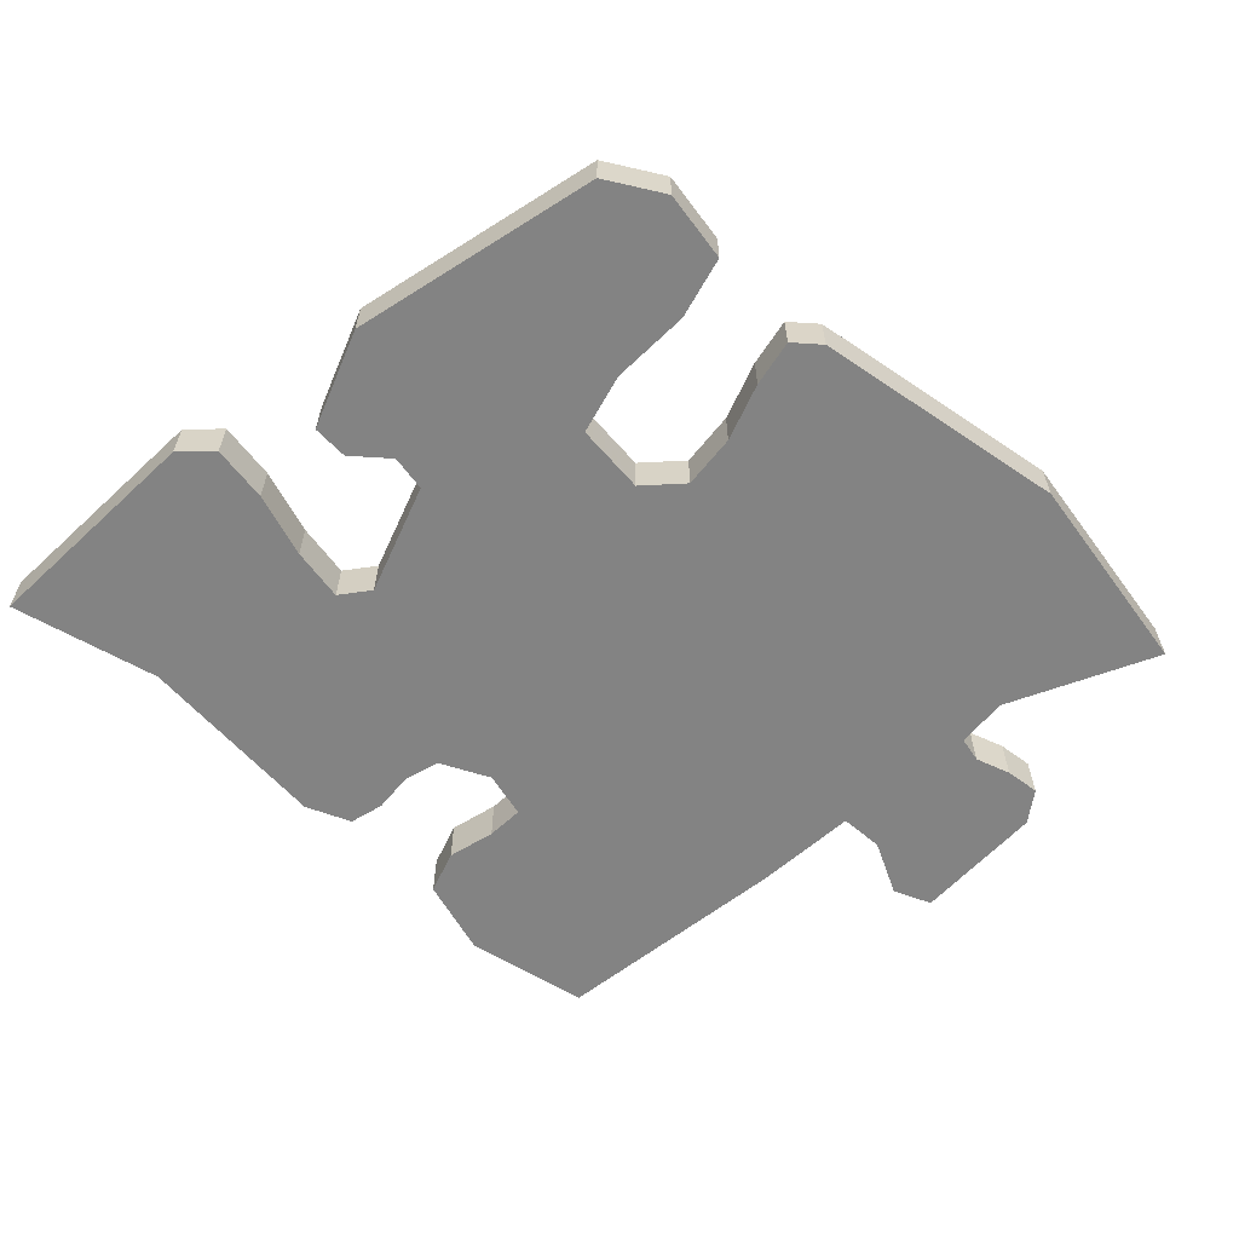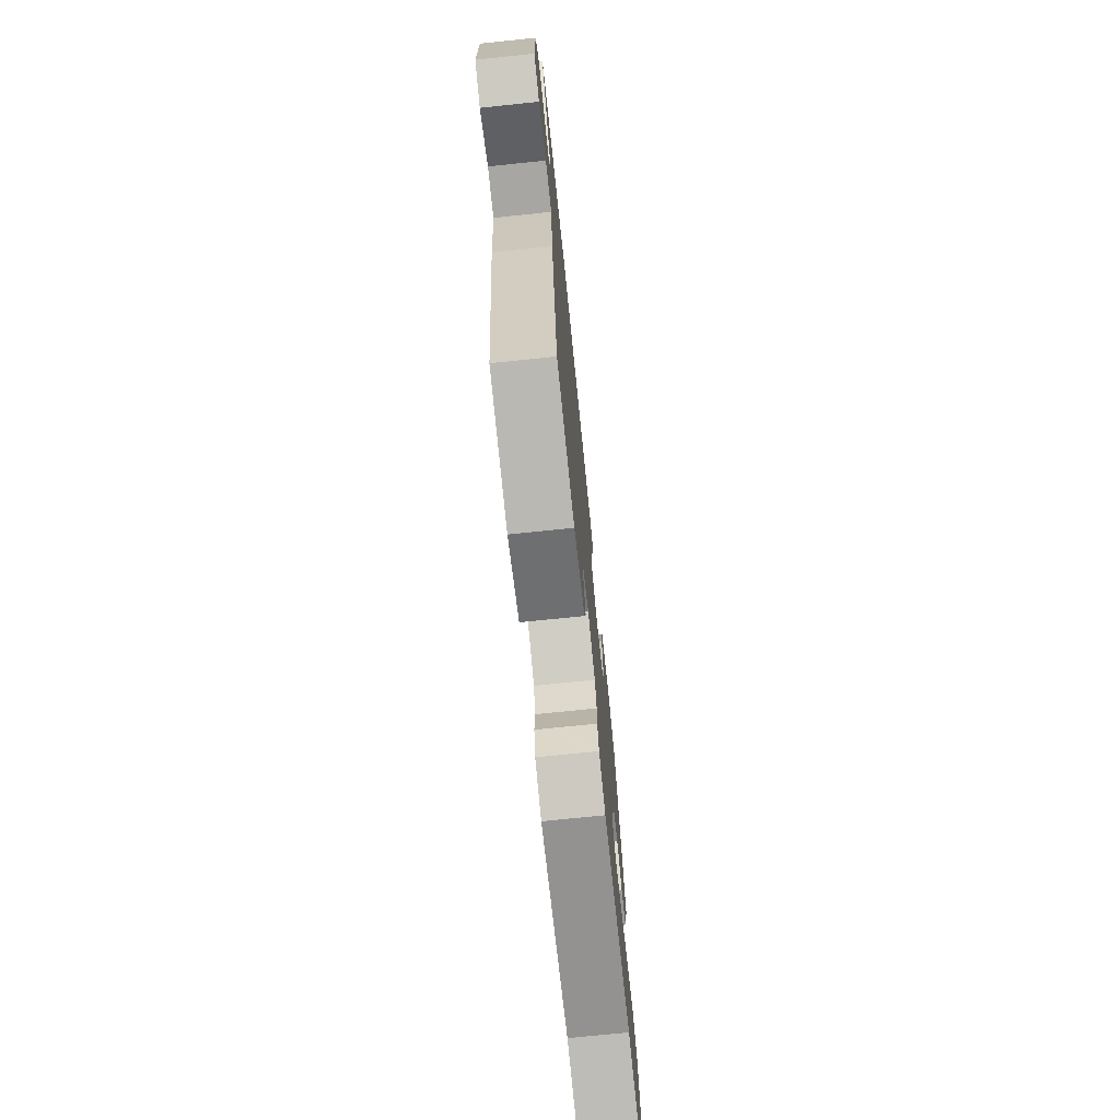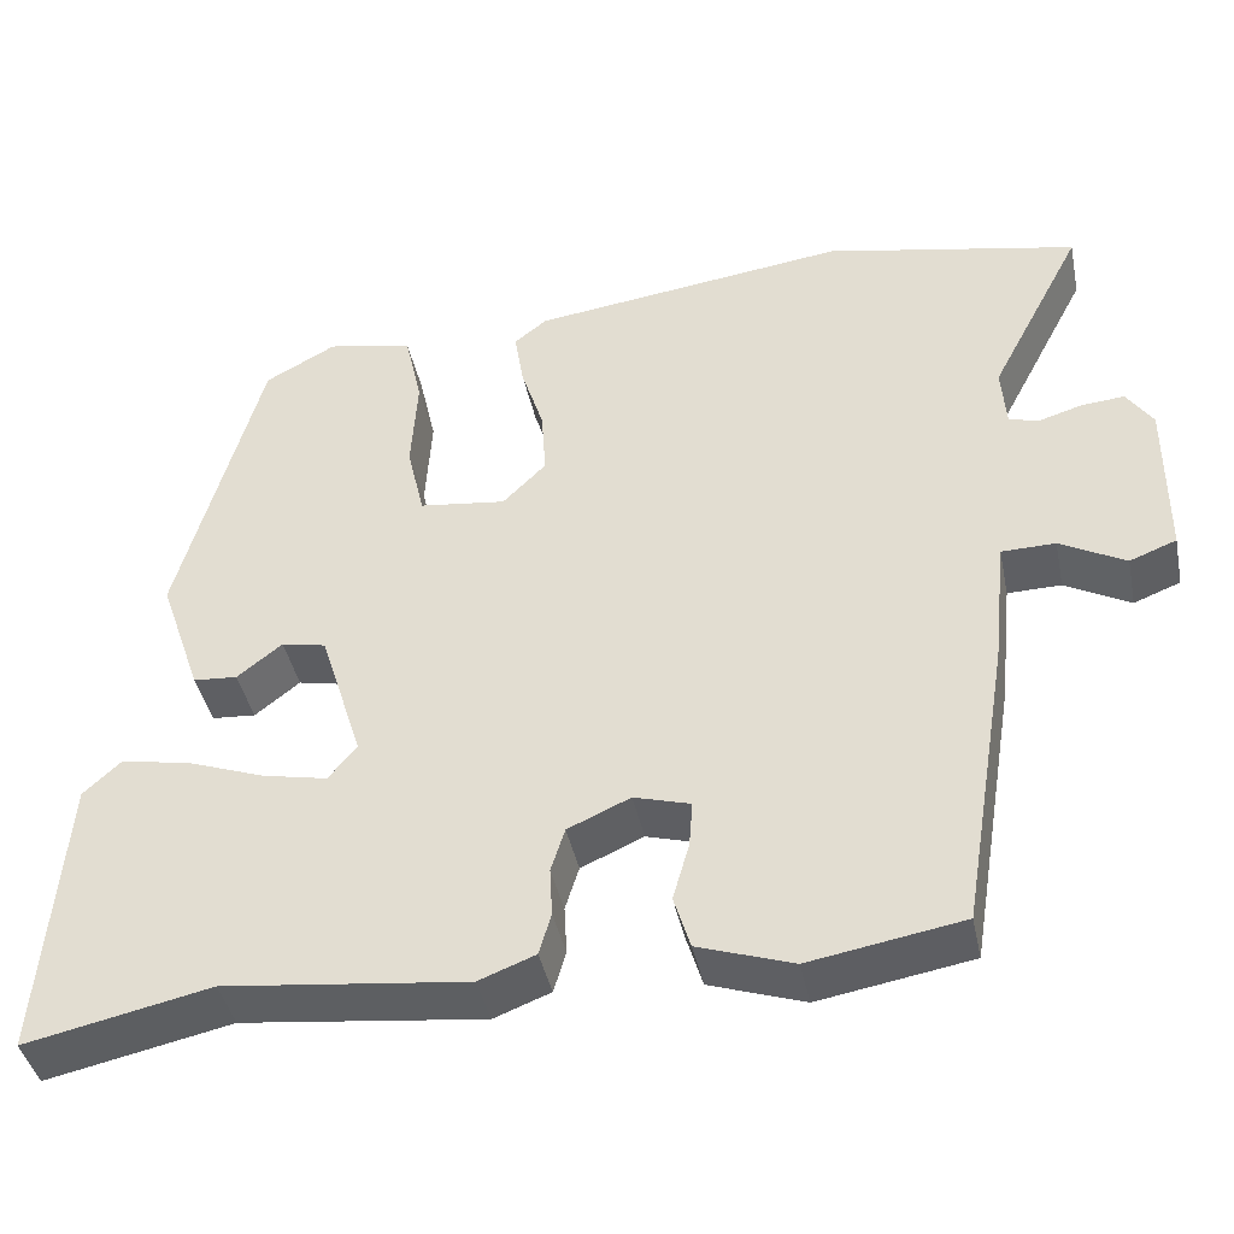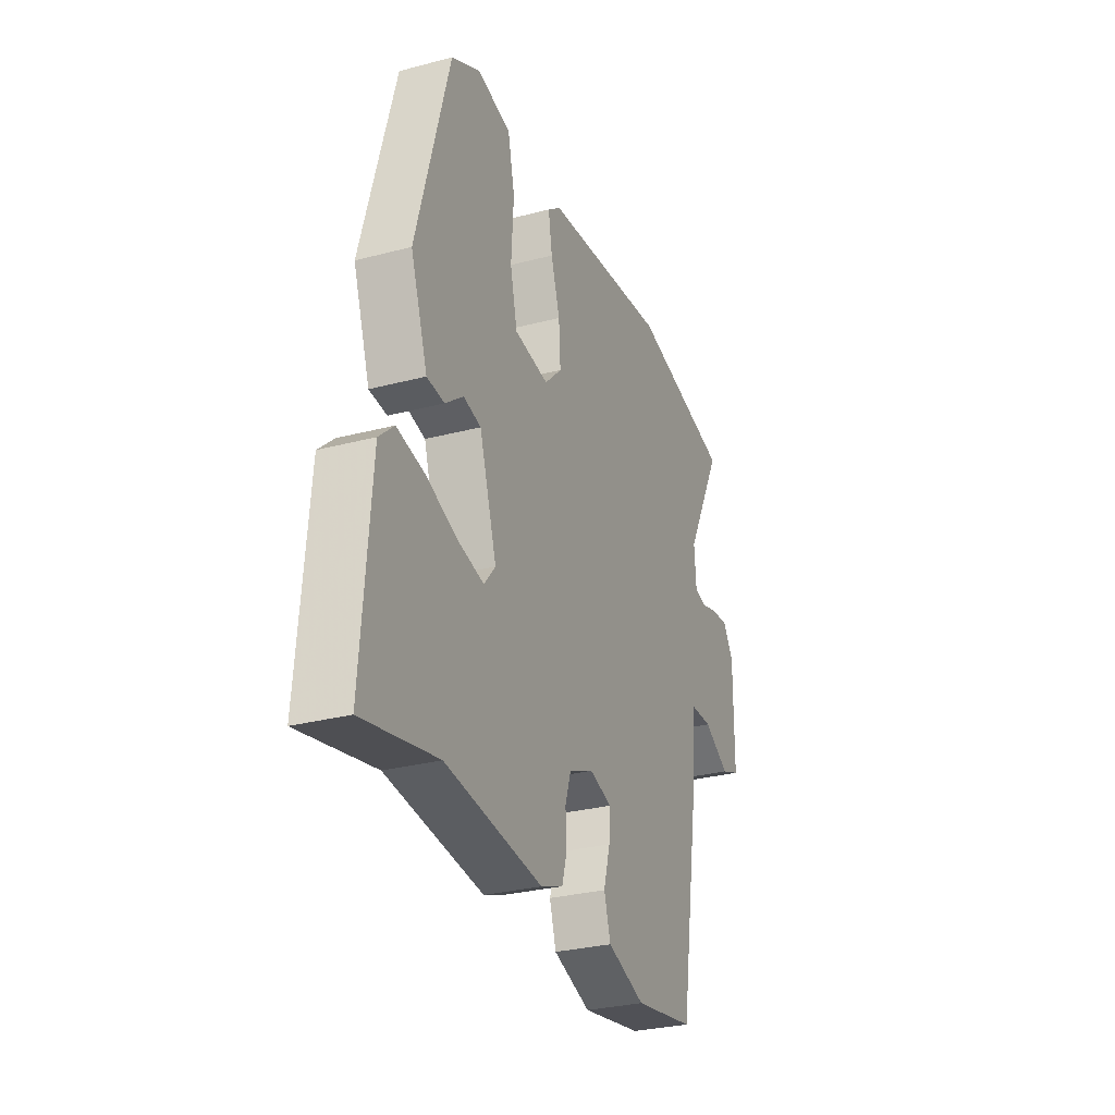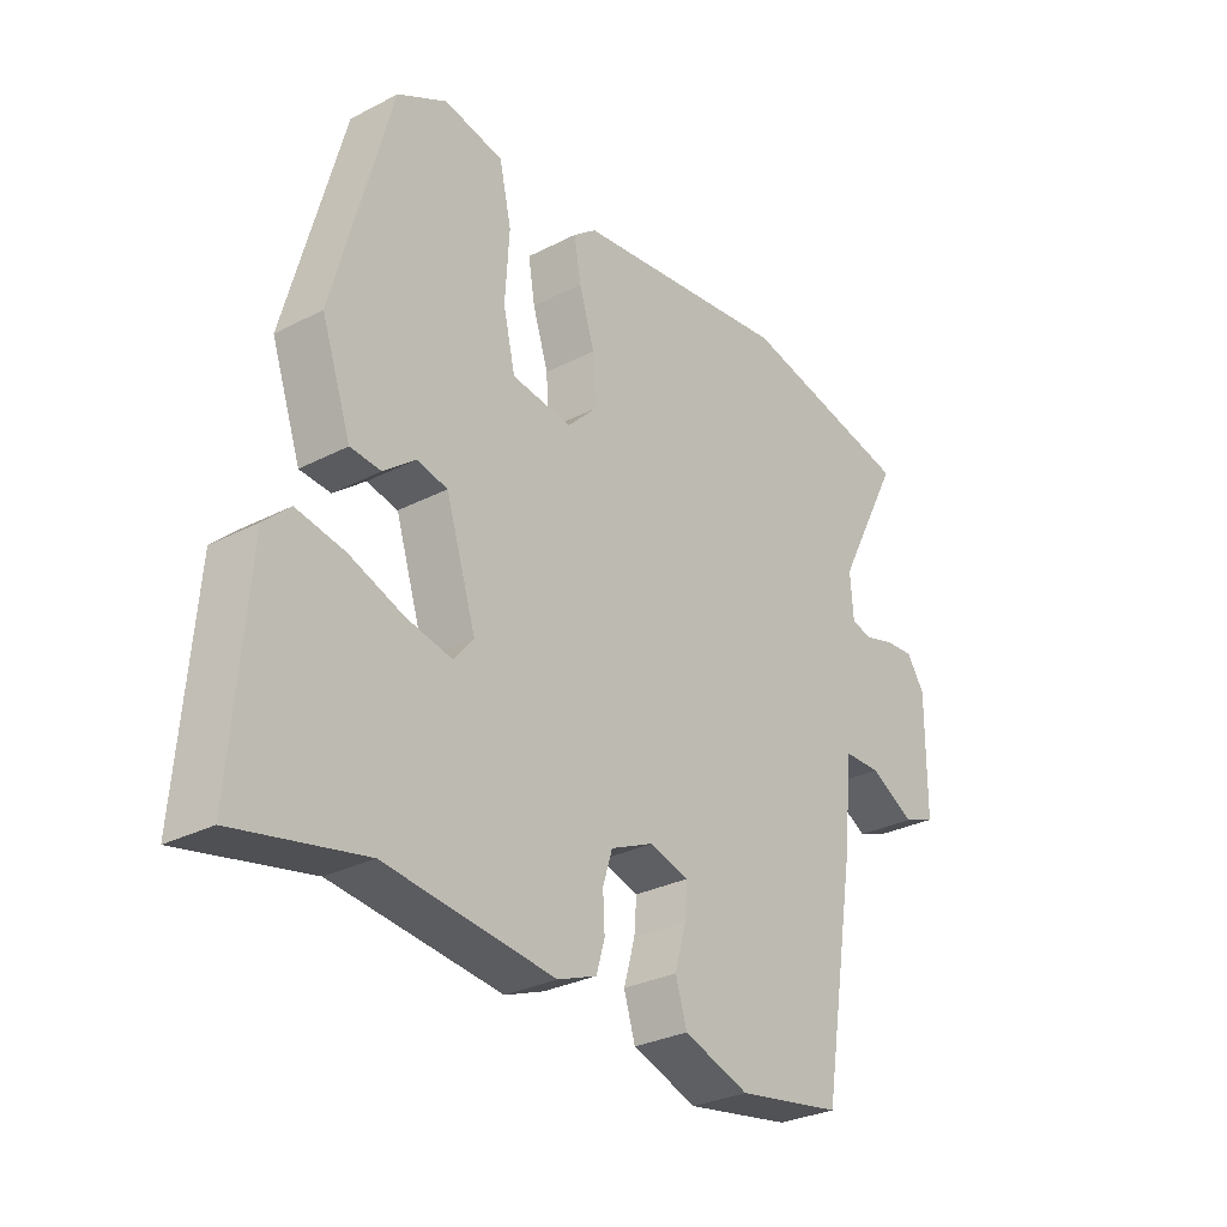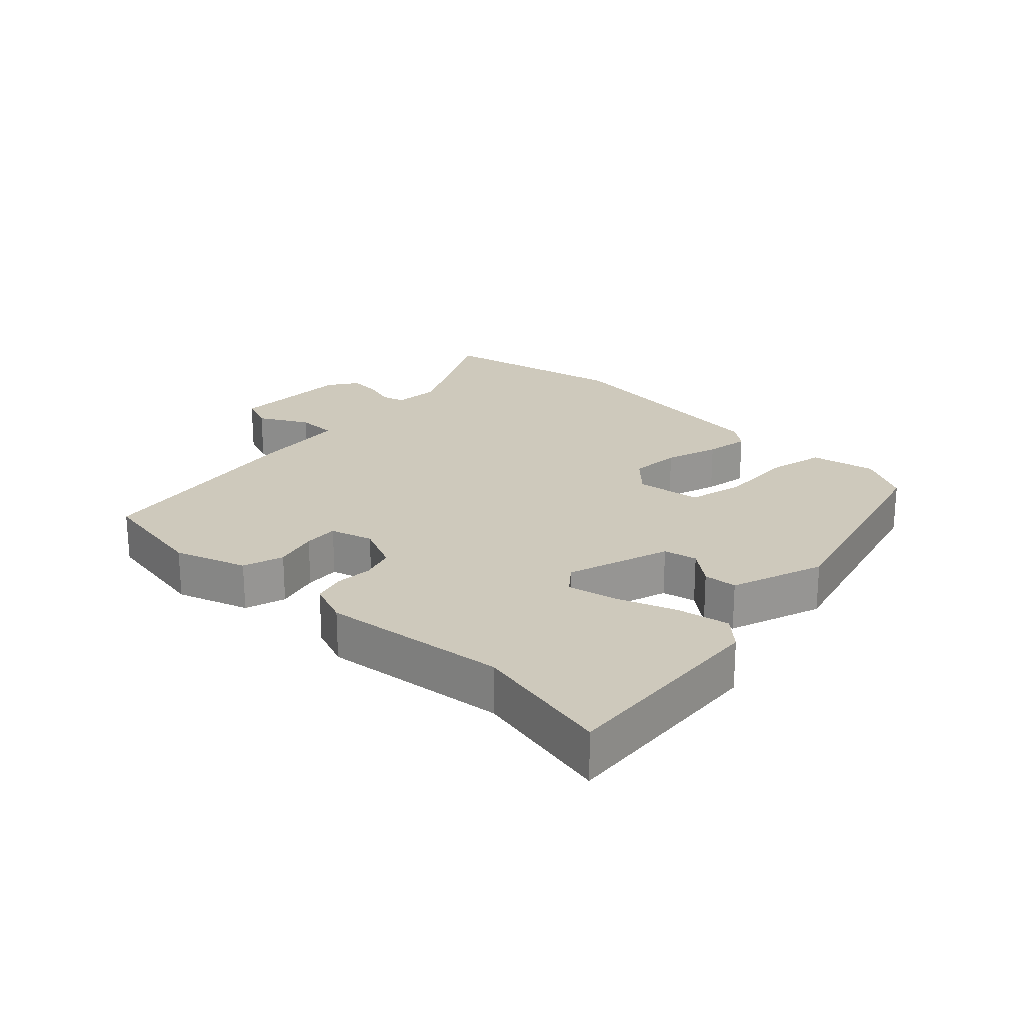
<metadata>
{"format":"obj","ext":"obj","renderer":"f3d","projection":"perspective","resolution":1024,"background":"white","views":[{"elev":-61.0,"azim":-42.0,"up":"+Y"},{"elev":-73.1,"azim":95.9,"up":"+Z"},{"elev":-41.8,"azim":11.7,"up":"+Z"},{"elev":-29.7,"azim":-68.9,"up":"+Z"},{"elev":-29.7,"azim":-52.8,"up":"+Z"},{"elev":22.3,"azim":-136.1,"up":"+Y"}]}
</metadata>
<code>
v 0.431 0.07 -0.498
v 0.255 0.07 -0.528
v 0.146 0.07 -0.491
v 0.127 0.07 -0.429
v 0.146 0.07 -0.362
v 0.15 0.07 -0.309
v 0.085 0.07 -0.29
v 0.013 0.07 -0.322
v -0.003 0.07 -0.373
v 0 0.07 -0.43
v -0.014 0.07 -0.478
v -0.079 0.07 -0.503
v -0.359 0.07 -0.47
v -0.572 0.07 -0.515
v -0.546 0.07 -0.185
v -0.503 0.07 -0.145
v -0.423 0.07 -0.16
v -0.333 0.07 -0.193
v -0.258 0.07 -0.209
v -0.225 0.07 -0.169
v -0.275 0.07 -0.011
v -0.326 0.07 0
v -0.378 0.07 -0.041
v -0.429 0.07 -0.037
v -0.478 0.07 0.105
v -0.383 0.07 0.455
v -0.301 0.07 0.5
v -0.202 0.07 0.48
v -0.182 0.07 0.391
v -0.189 0.07 0.279
v -0.169 0.07 0.192
v -0.069 0.07 0.179
v -0.019 0.07 0.229
v -0.024 0.07 0.307
v -0.05 0.07 0.389
v -0.061 0.07 0.456
v -0.023 0.07 0.486
v 0.342 0.07 0.533
v 0.634 0.07 0.472
v 0.526 0.07 0.265
v 0.531 0.07 0.193
v 0.566 0.07 0.184
v 0.616 0.07 0.199
v 0.665 0.07 0.203
v 0.695 0.07 0.158
v 0.694 0.07 -0.03
v 0.64 0.07 -0.051
v 0.565 0.07 -0.01
v 0.503 0.07 -0.011
v 0.487 0.07 -0.16
v 0.431 0 -0.498
v 0.255 0 -0.528
v 0.146 0 -0.491
v 0.127 0 -0.429
v 0.146 0 -0.362
v 0.15 0 -0.309
v 0.085 0 -0.29
v 0.013 0 -0.322
v -0.003 0 -0.373
v 0 0 -0.43
v -0.014 0 -0.478
v -0.079 0 -0.503
v -0.359 0 -0.47
v -0.572 0 -0.515
v -0.546 0 -0.185
v -0.503 0 -0.145
v -0.423 0 -0.16
v -0.333 0 -0.193
v -0.258 0 -0.209
v -0.225 0 -0.169
v -0.275 0 -0.011
v -0.326 0 0
v -0.378 0 -0.041
v -0.429 0 -0.037
v -0.478 0 0.105
v -0.383 0 0.455
v -0.301 0 0.5
v -0.202 0 0.48
v -0.182 0 0.391
v -0.189 0 0.279
v -0.169 0 0.192
v -0.069 0 0.179
v -0.019 0 0.229
v -0.024 0 0.307
v -0.05 0 0.389
v -0.061 0 0.456
v -0.023 0 0.486
v 0.342 0 0.533
v 0.634 0 0.472
v 0.526 0 0.265
v 0.531 0 0.193
v 0.566 0 0.184
v 0.616 0 0.199
v 0.665 0 0.203
v 0.695 0 0.158
v 0.694 0 -0.03
v 0.64 0 -0.051
v 0.565 0 -0.01
v 0.503 0 -0.011
v 0.487 0 -0.16
f 49 50 1 2
f 45 46 47 48
f 45 48 49
f 42 43 44 45
f 42 45 49
f 41 42 49 2
f 37 38 39 40
f 34 35 36 37
f 33 34 37 40
f 32 33 40 41
f 27 28 29 30
f 27 30 31
f 26 27 31
f 25 26 31
f 22 23 24 25
f 21 22 25 31
f 20 21 31 32
f 15 16 17 18
f 13 14 15 18
f 13 18 19
f 12 13 19 20
f 9 10 11 12
f 8 9 12 20
f 2 3 4 5
f 2 5 6
f 41 2 6
f 32 41 6 7
f 7 8 20 32
f 52 51 100 99
f 98 97 96 95
f 99 98 95
f 95 94 93 92
f 99 95 92
f 52 99 92 91
f 90 89 88 87
f 87 86 85 84
f 90 87 84 83
f 91 90 83 82
f 80 79 78 77
f 81 80 77
f 81 77 76
f 81 76 75
f 75 74 73 72
f 81 75 72 71
f 82 81 71 70
f 68 67 66 65
f 68 65 64 63
f 69 68 63
f 70 69 63 62
f 62 61 60 59
f 70 62 59 58
f 55 54 53 52
f 56 55 52
f 56 52 91
f 57 56 91 82
f 82 70 58 57
f 1 51 52 2
f 2 52 53 3
f 3 53 54 4
f 4 54 55 5
f 5 55 56 6
f 6 56 57 7
f 7 57 58 8
f 8 58 59 9
f 9 59 60 10
f 10 60 61 11
f 11 61 62 12
f 12 62 63 13
f 13 63 64 14
f 14 64 65 15
f 15 65 66 16
f 16 66 67 17
f 17 67 68 18
f 18 68 69 19
f 19 69 70 20
f 20 70 71 21
f 21 71 72 22
f 22 72 73 23
f 23 73 74 24
f 24 74 75 25
f 25 75 76 26
f 26 76 77 27
f 27 77 78 28
f 28 78 79 29
f 29 79 80 30
f 30 80 81 31
f 31 81 82 32
f 32 82 83 33
f 33 83 84 34
f 34 84 85 35
f 35 85 86 36
f 36 86 87 37
f 37 87 88 38
f 38 88 89 39
f 39 89 90 40
f 40 90 91 41
f 41 91 92 42
f 42 92 93 43
f 43 93 94 44
f 44 94 95 45
f 45 95 96 46
f 46 96 97 47
f 47 97 98 48
f 48 98 99 49
f 49 99 100 50
f 50 100 51 1

</code>
